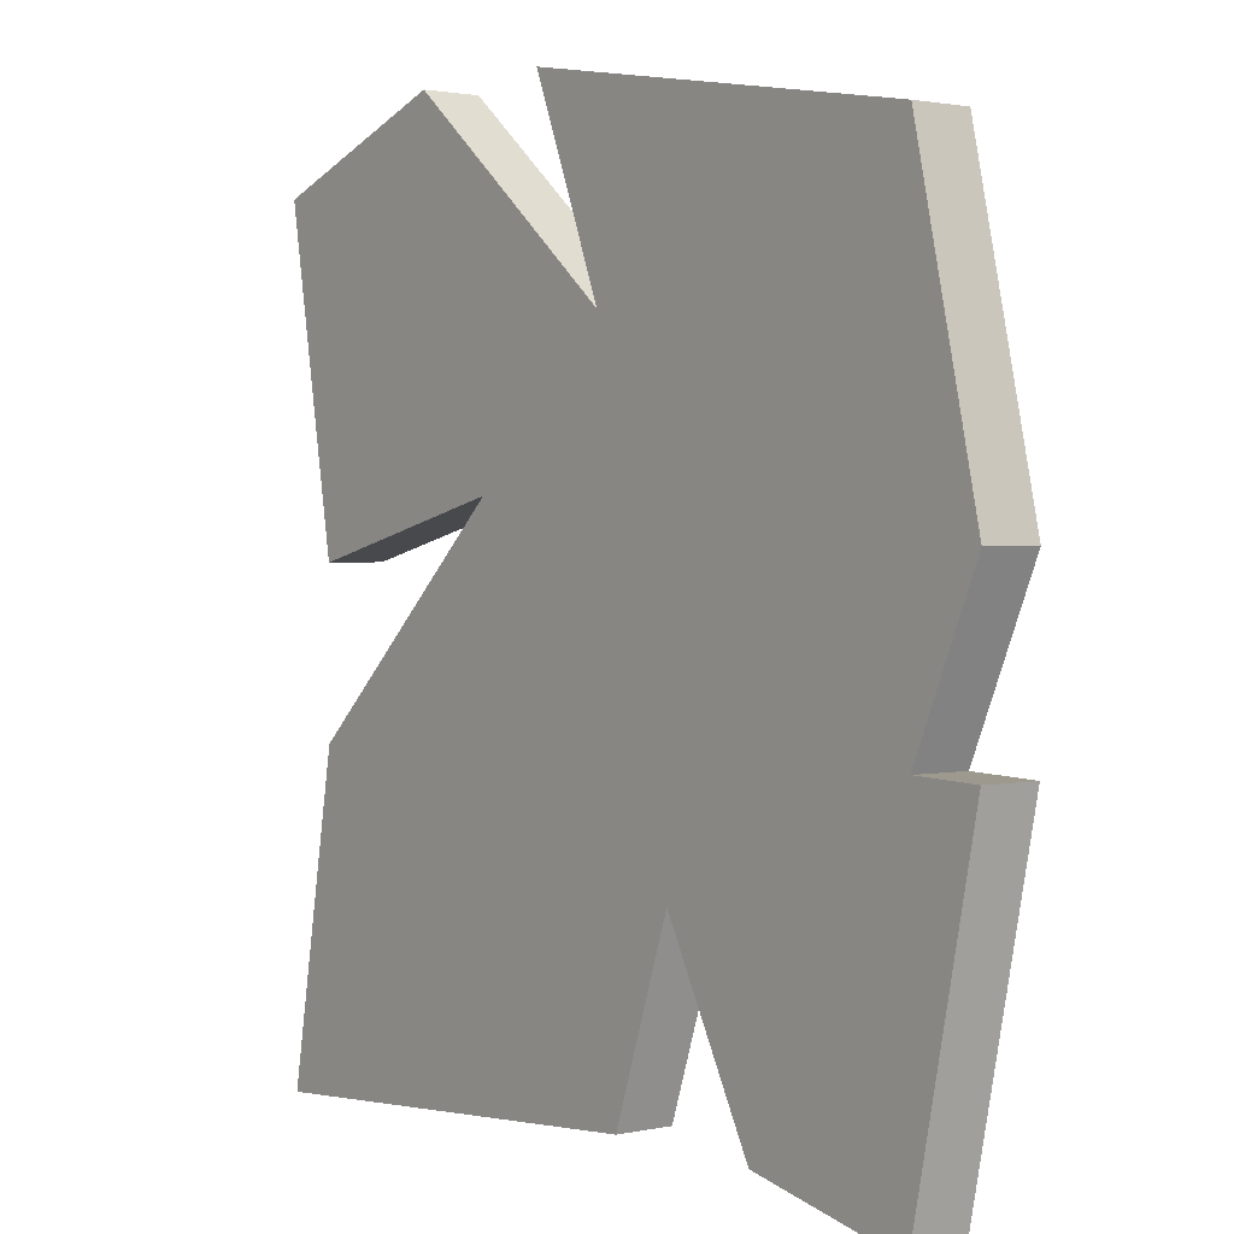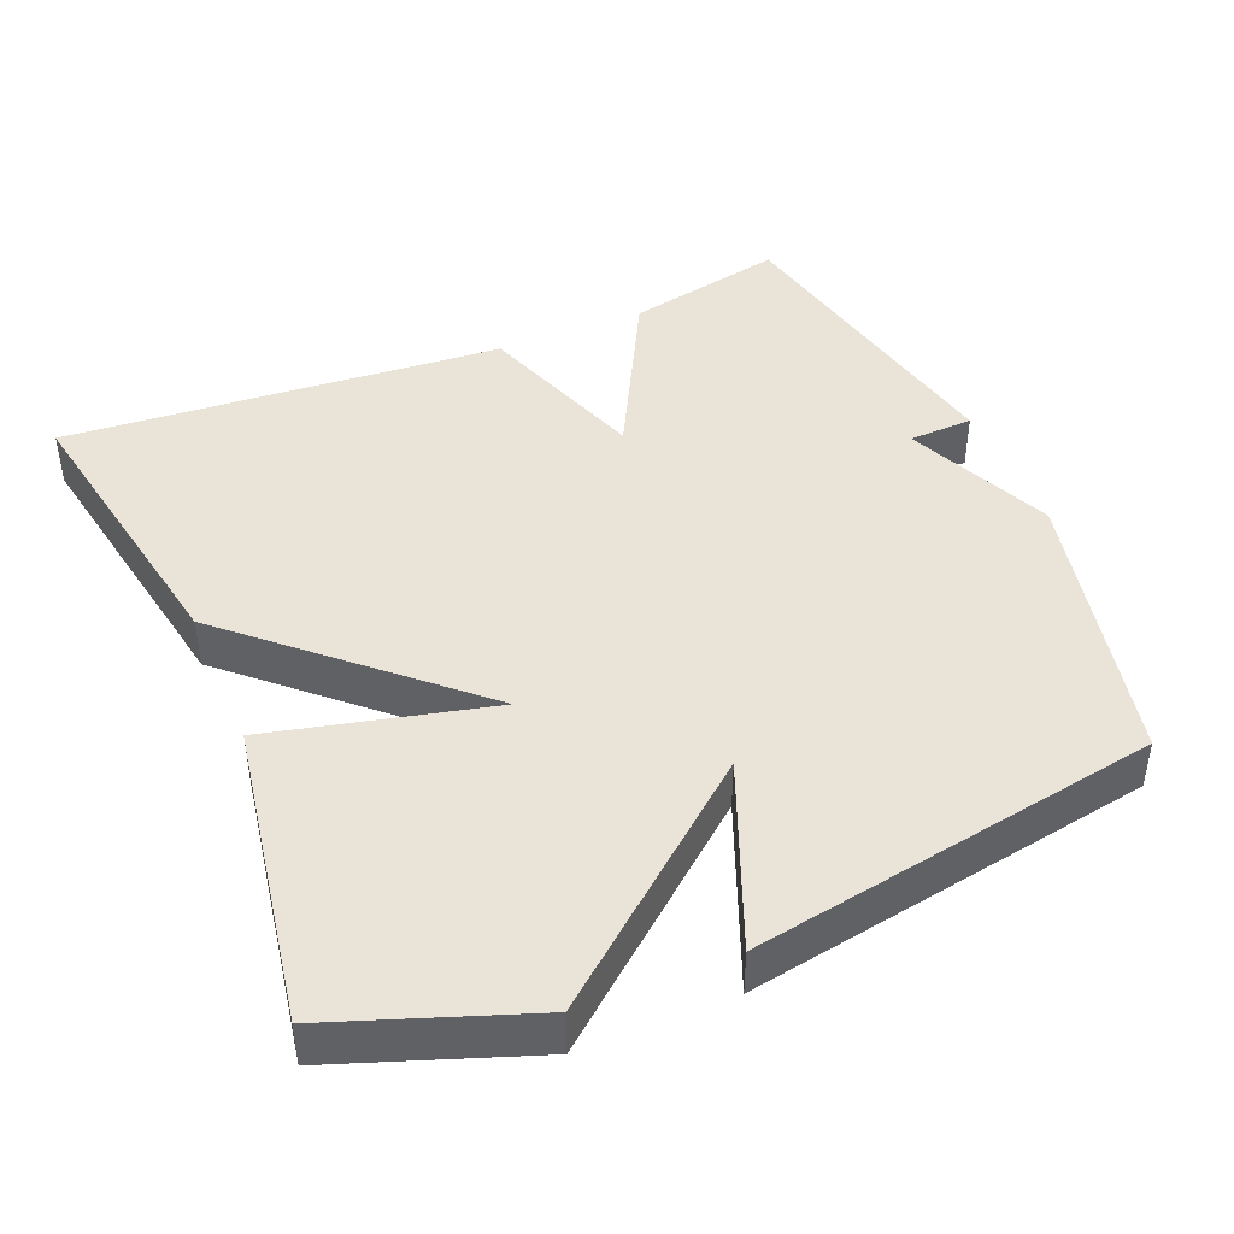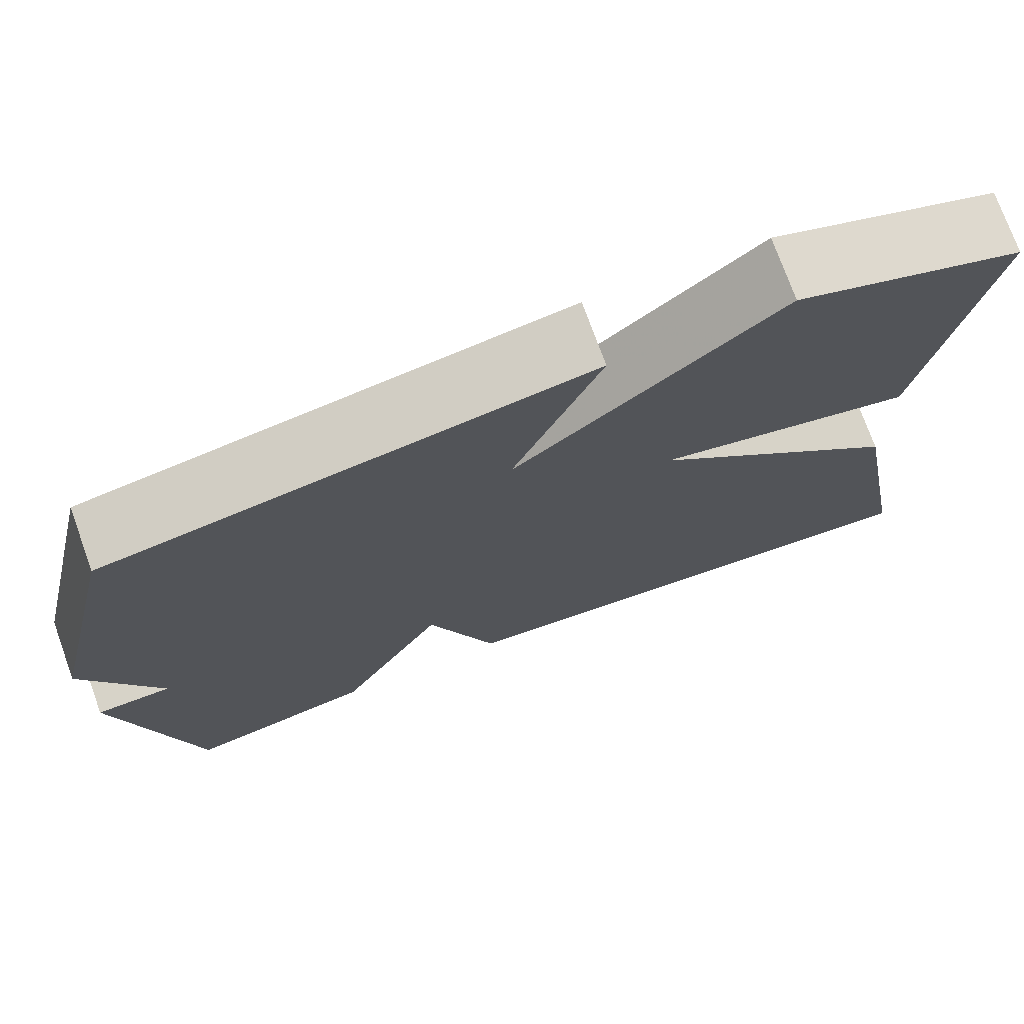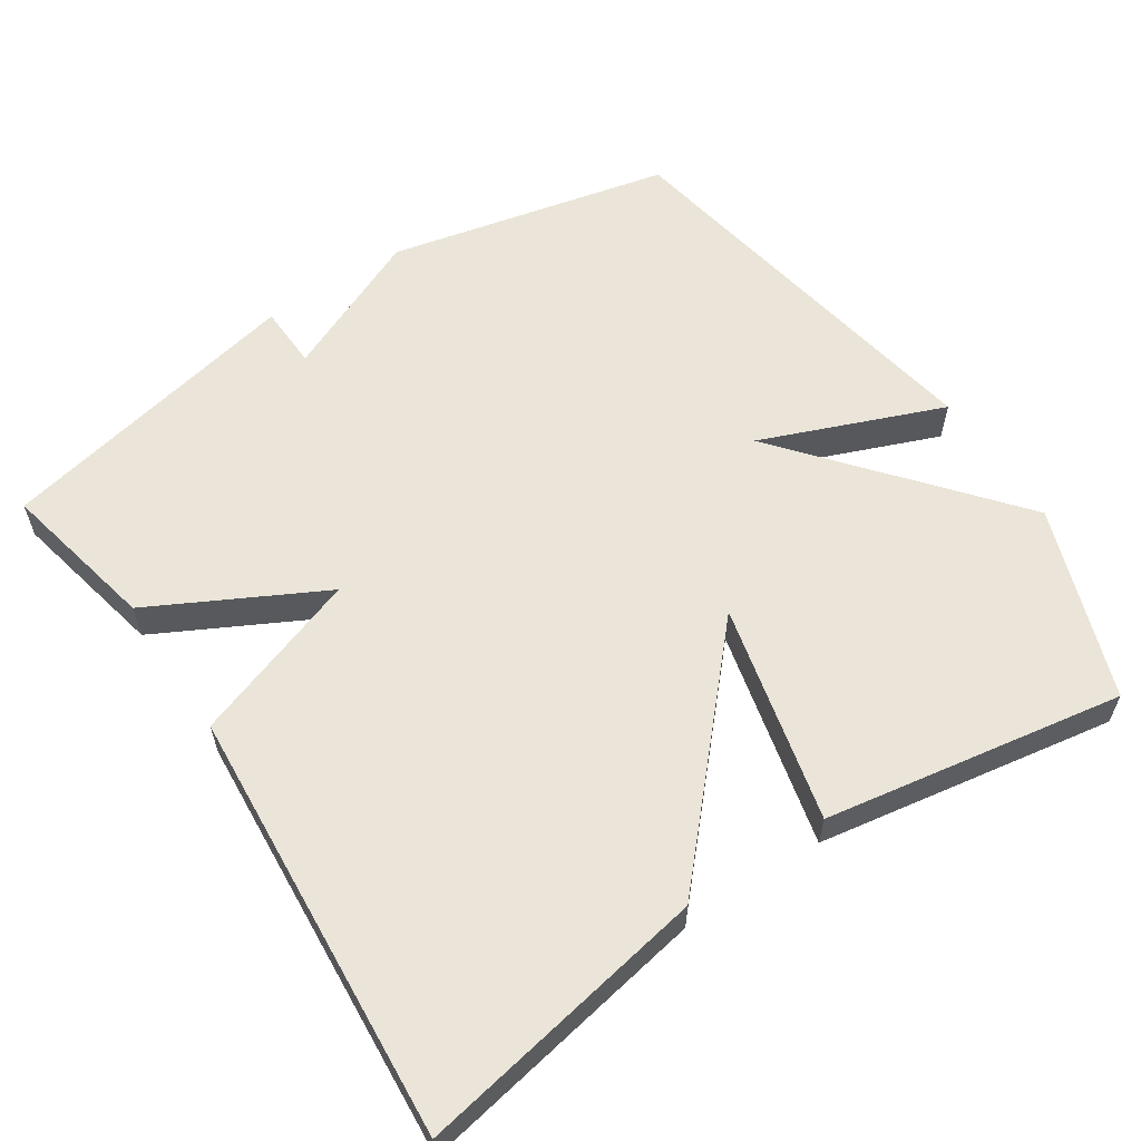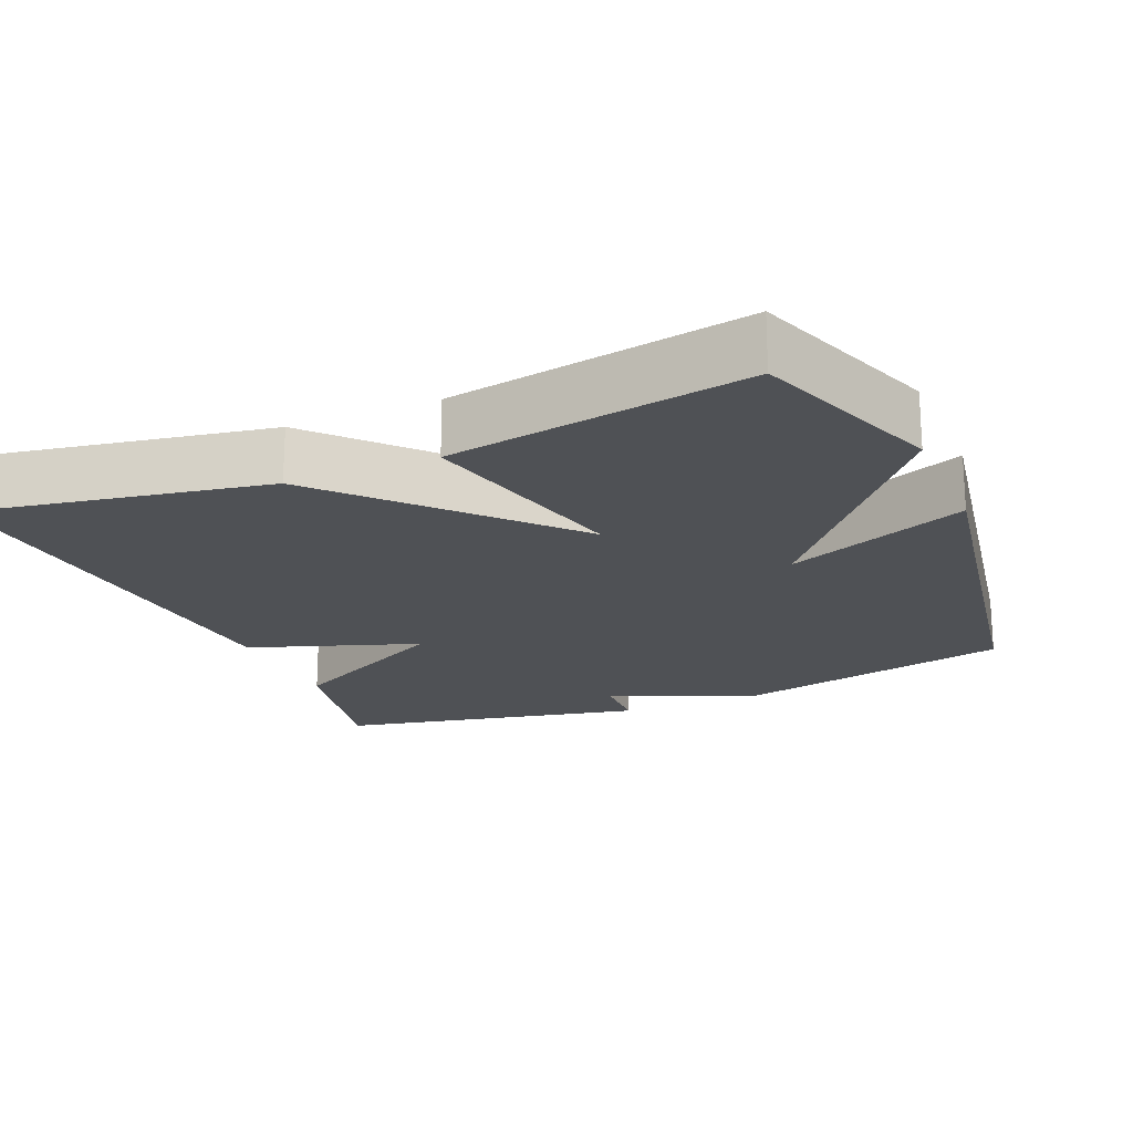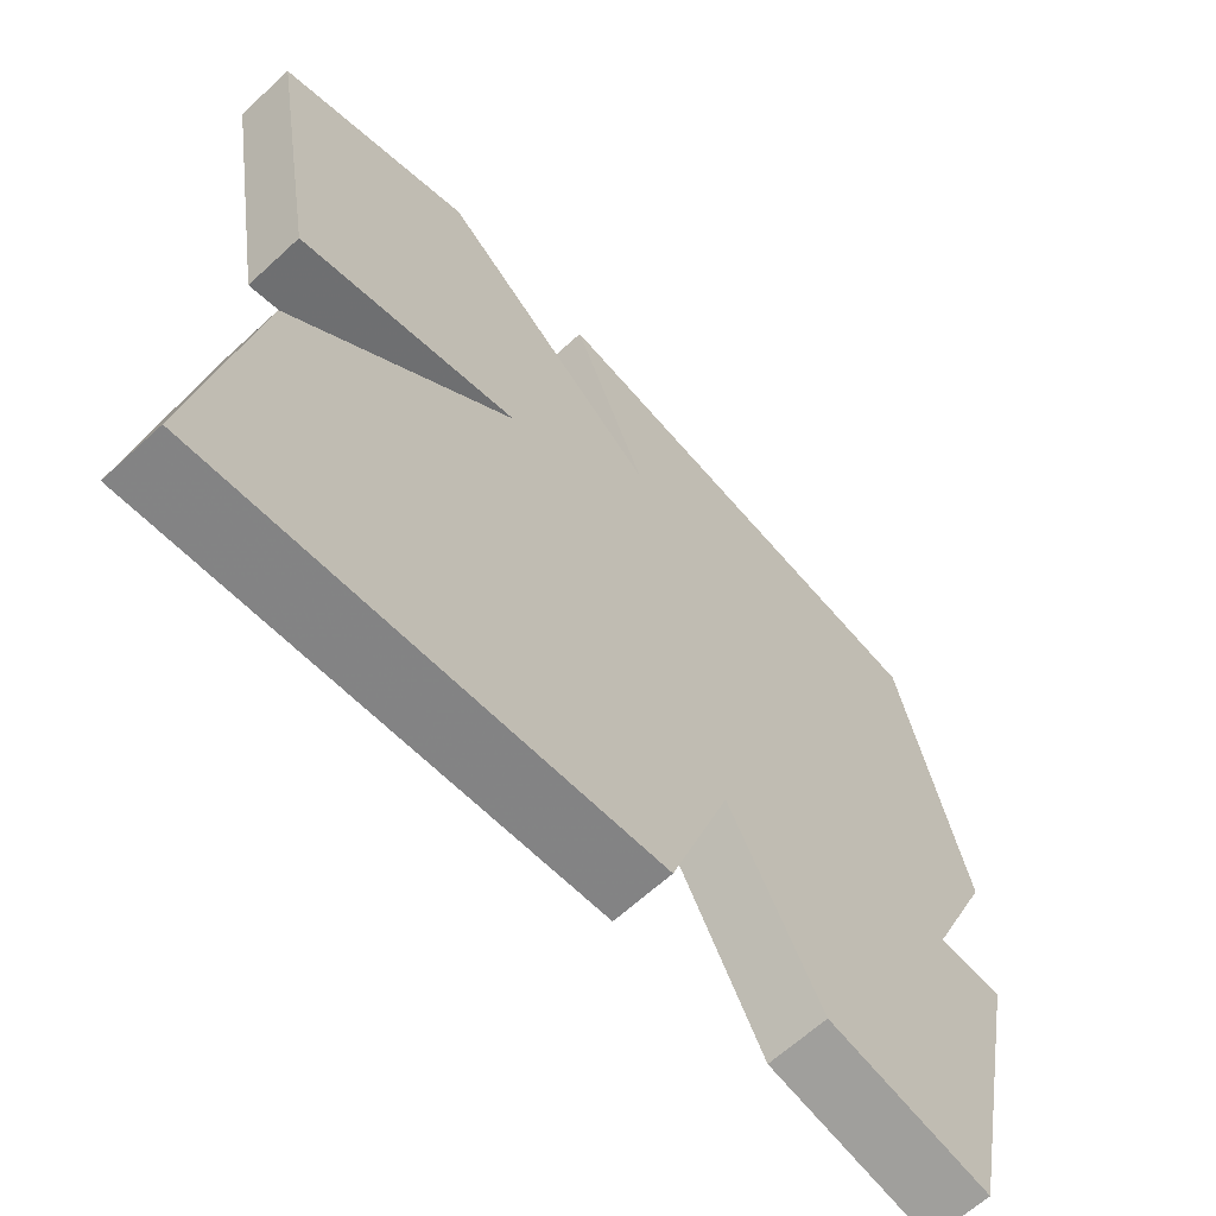
<metadata>
{"format":"obj","ext":"obj","renderer":"f3d","projection":"perspective","resolution":1024,"background":"white","views":[{"elev":1.7,"azim":52.3,"up":"+Z"},{"elev":43.5,"azim":-22.8,"up":"+Y"},{"elev":74.4,"azim":160.2,"up":"+Z"},{"elev":59.4,"azim":-123.7,"up":"+Y"},{"elev":-19.8,"azim":-67.0,"up":"+Y"},{"elev":-64.2,"azim":-47.1,"up":"+Z"}]}
</metadata>
<code>
v 0.5 0.07 0.5
v 0.587 0.07 0.119
v 0.501 0.07 -0.078
v 0.587 0.07 -0.081
v 0.5 0.07 -0.5
v 0.287 0.07 -0.455
v 0.166 0.07 -0.225
v 0.087 0.07 -0.455
v -0.5 0.07 -0.5
v -0.43 0.07 -0.104
v -0.135 0.07 0.167
v -0.43 0.07 0.096
v -0.5 0.07 0.5
v -0.242 0.07 0.593
v 0.057 0.07 0.347
v -0.042 0.07 0.593
v 0.5 0 0.5
v 0.587 0 0.119
v 0.501 0 -0.078
v 0.587 0 -0.081
v 0.5 0 -0.5
v 0.287 0 -0.455
v 0.166 0 -0.225
v 0.087 0 -0.455
v -0.5 0 -0.5
v -0.43 0 -0.104
v -0.135 0 0.167
v -0.43 0 0.096
v -0.5 0 0.5
v -0.242 0 0.593
v 0.057 0 0.347
v -0.042 0 0.593
f 1 2 3
f 16 1 3
f 15 16 3
f 13 14 15
f 12 13 15
f 11 12 15
f 11 15 3
f 9 10 11
f 8 9 11
f 7 8 11
f 7 11 3
f 5 6 7
f 4 5 7
f 3 4 7
f 19 18 17
f 19 17 32
f 19 32 31
f 31 30 29
f 31 29 28
f 31 28 27
f 19 31 27
f 27 26 25
f 27 25 24
f 27 24 23
f 19 27 23
f 23 22 21
f 23 21 20
f 23 20 19
f 1 17 18 2
f 2 18 19 3
f 3 19 20 4
f 4 20 21 5
f 5 21 22 6
f 6 22 23 7
f 7 23 24 8
f 8 24 25 9
f 9 25 26 10
f 10 26 27 11
f 11 27 28 12
f 12 28 29 13
f 13 29 30 14
f 14 30 31 15
f 15 31 32 16
f 16 32 17 1

</code>
